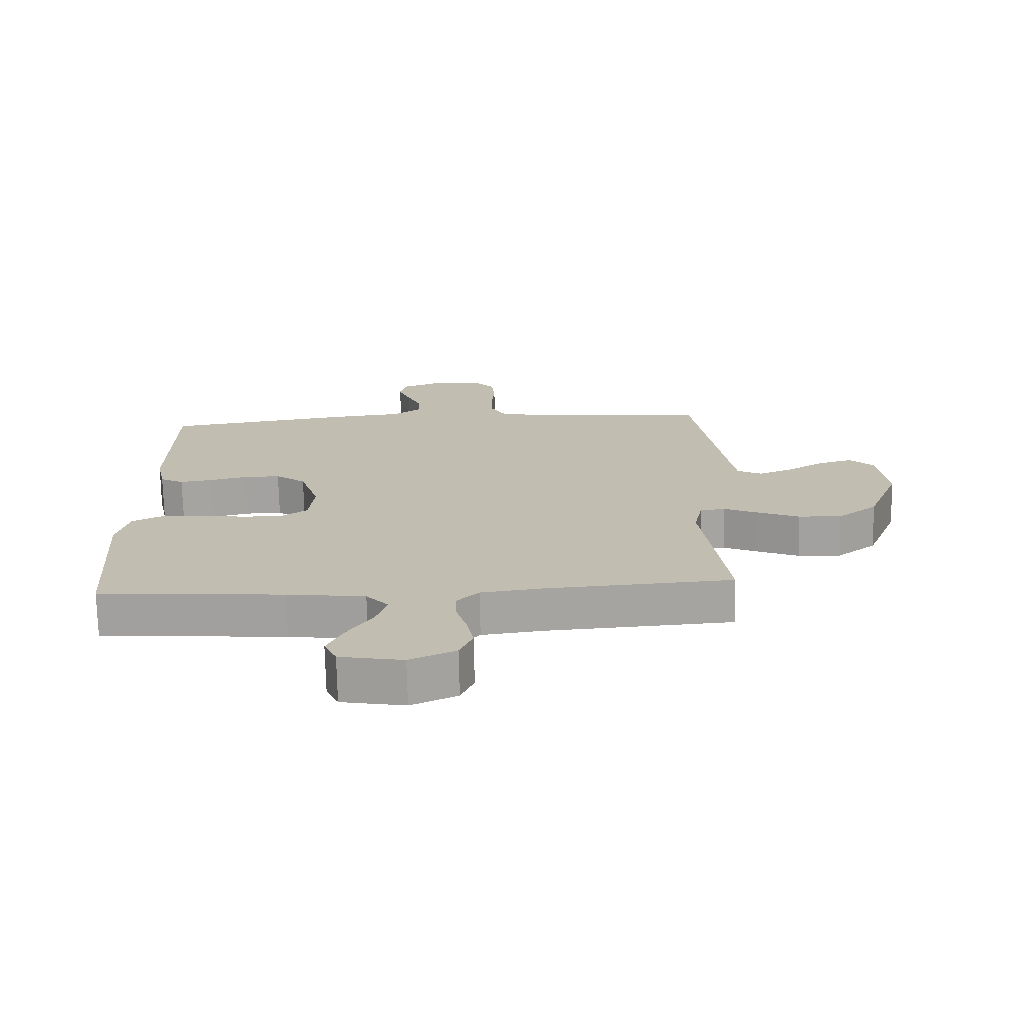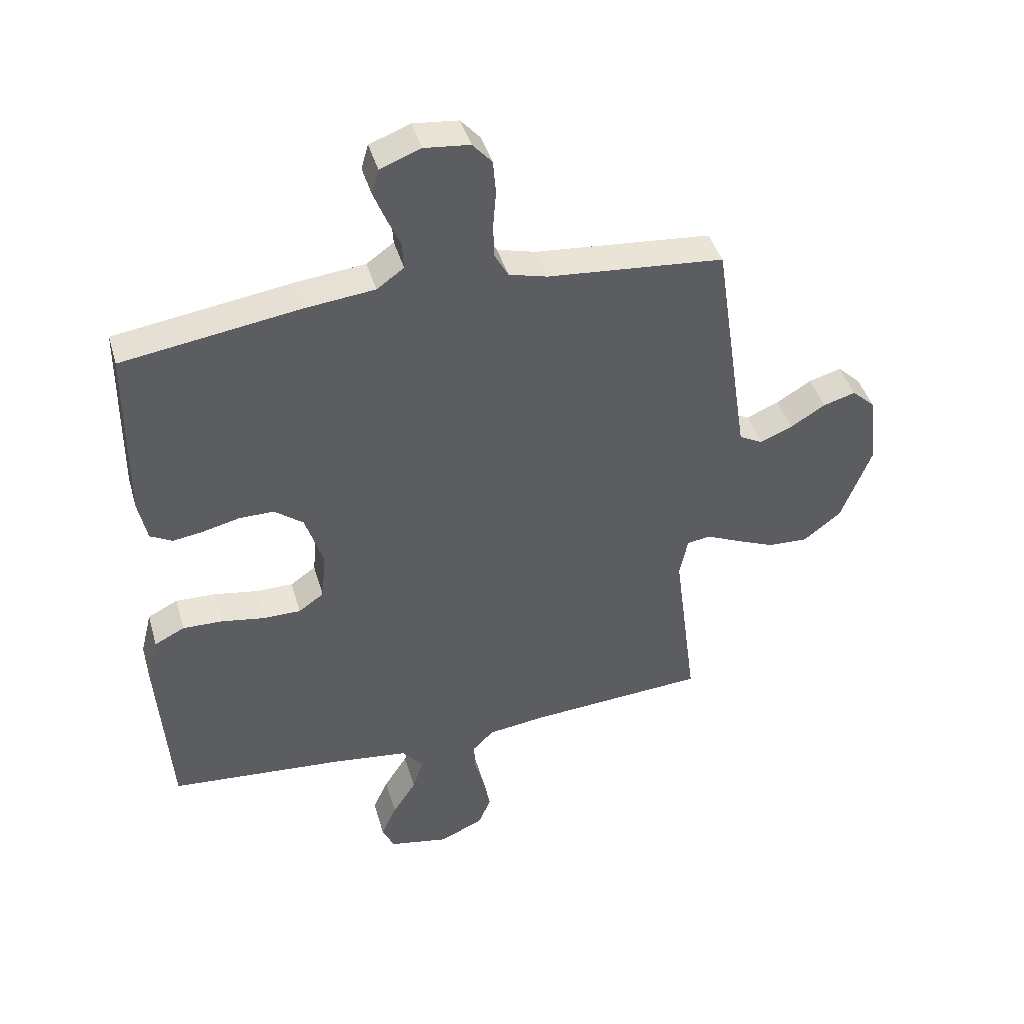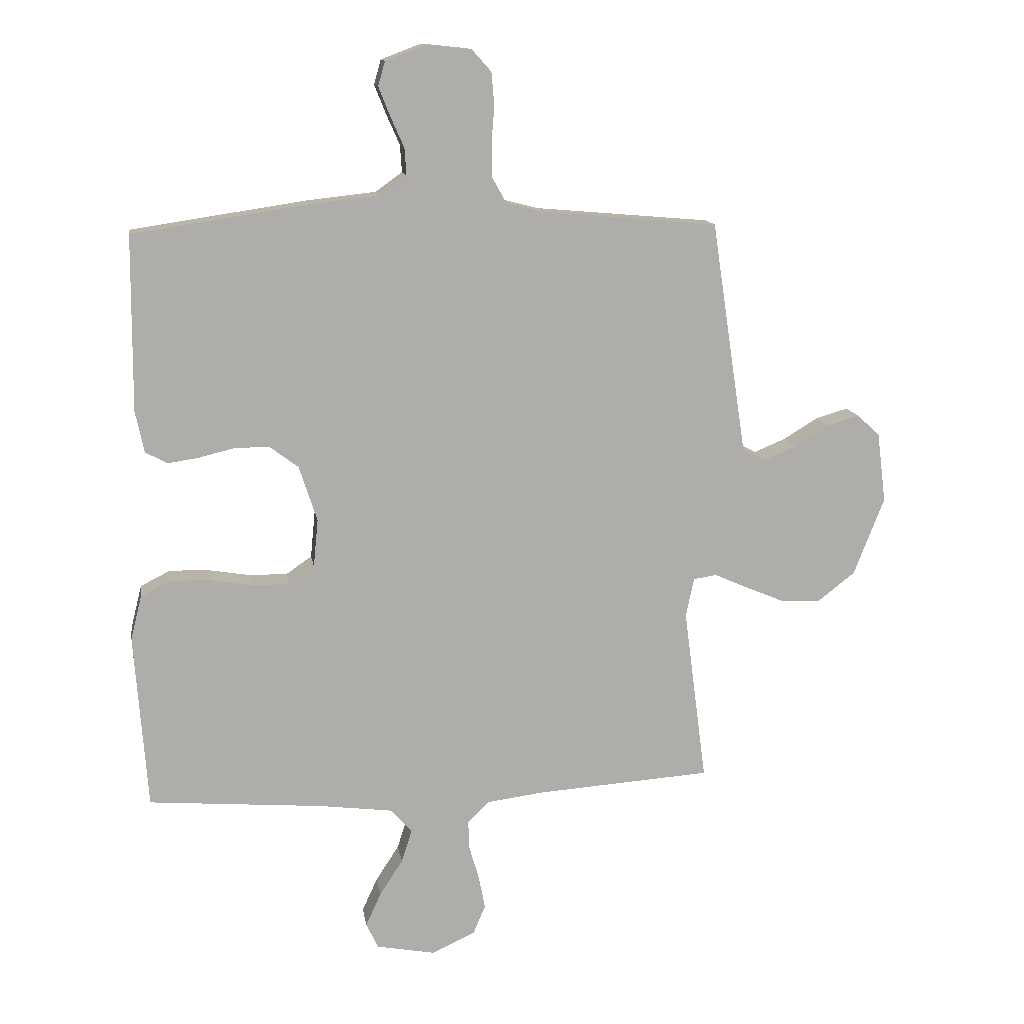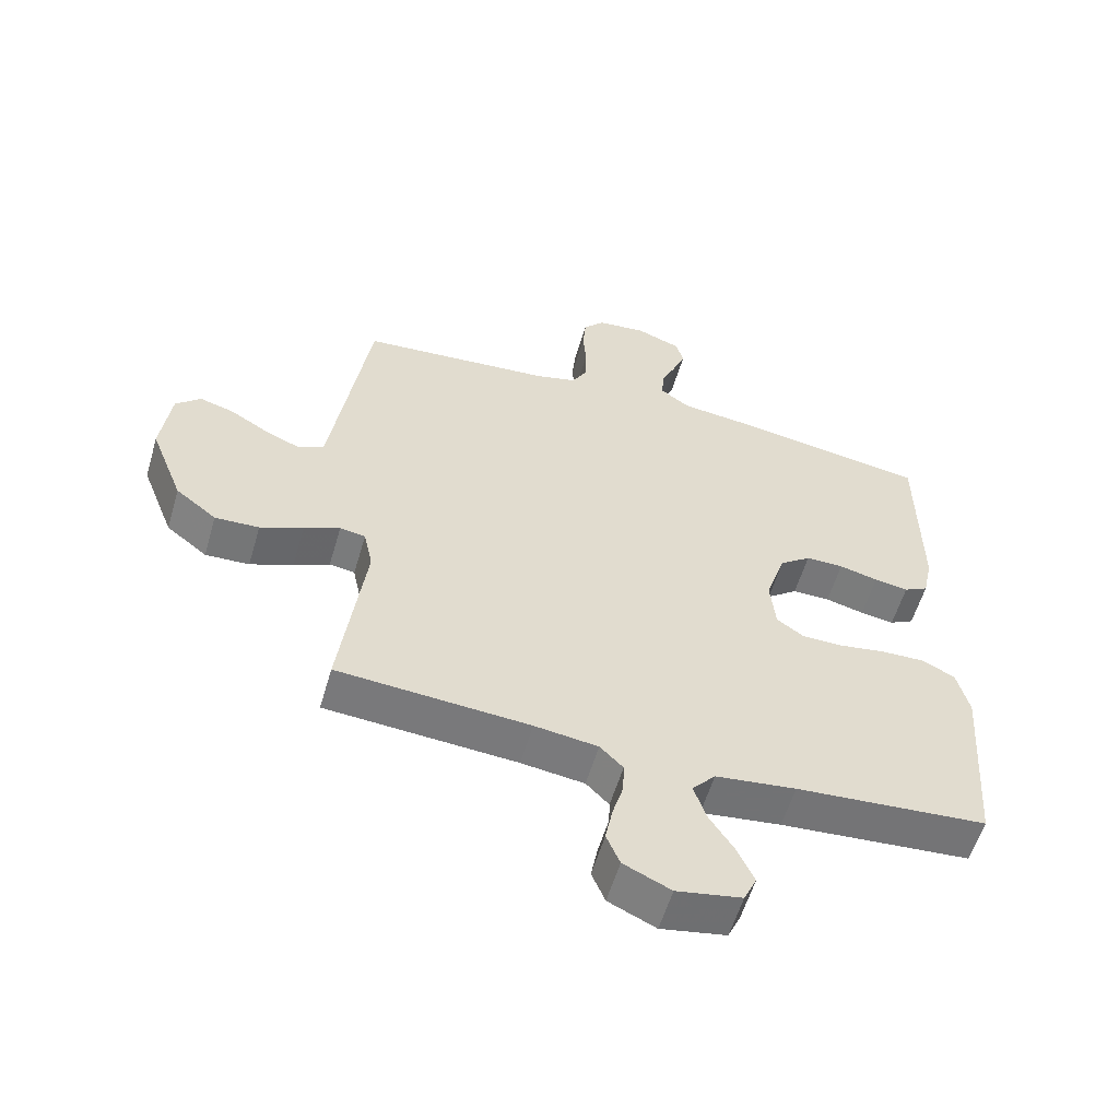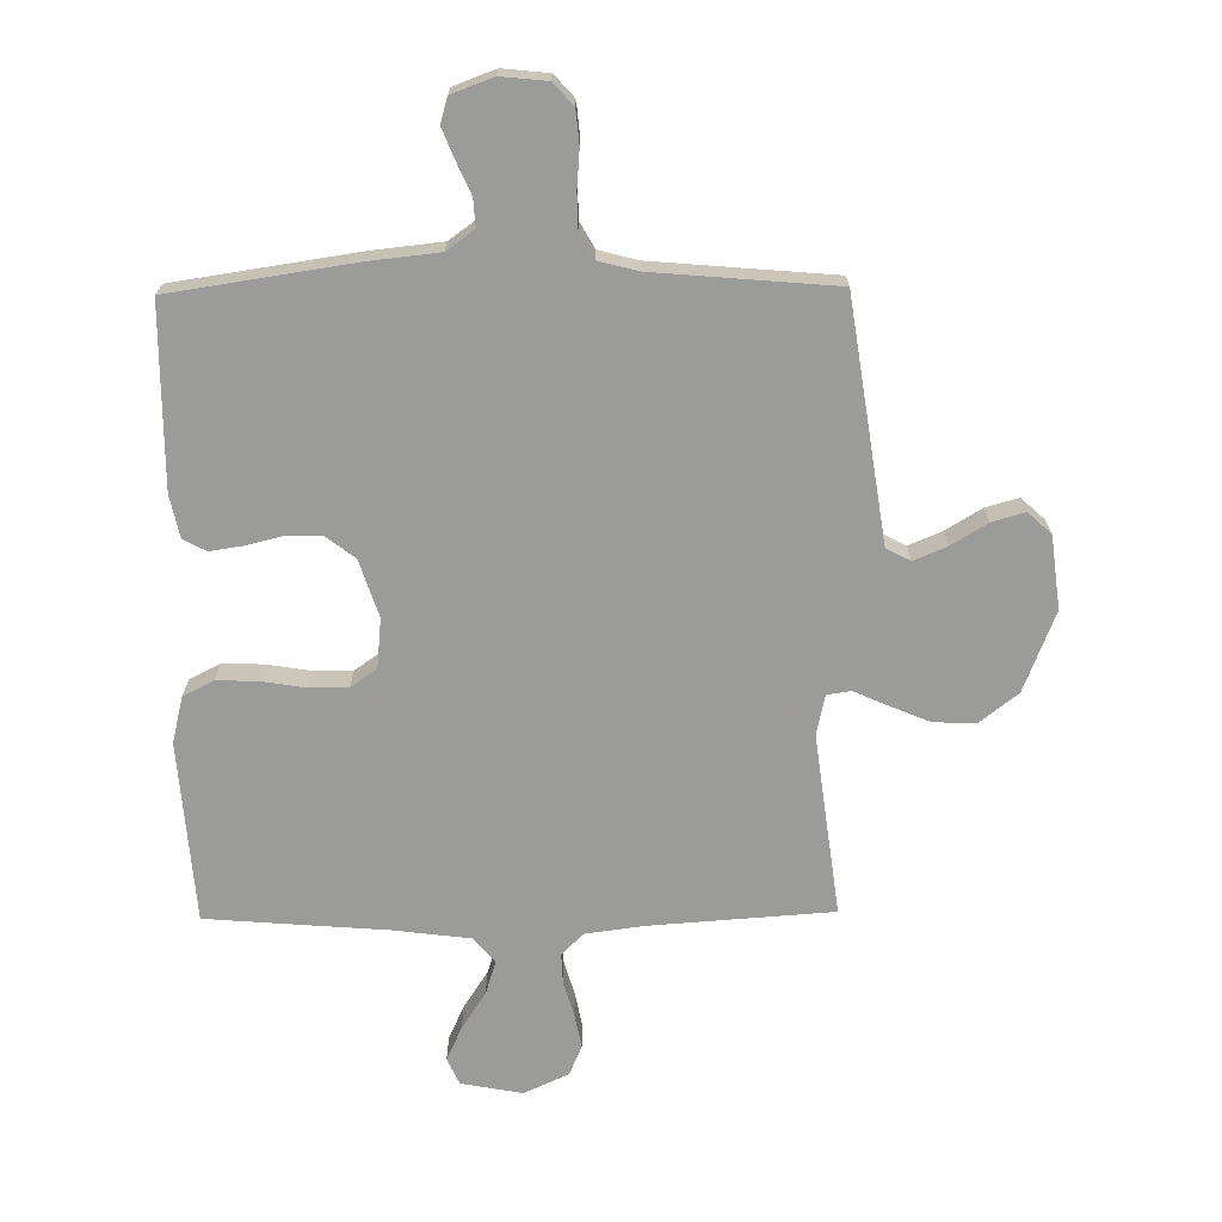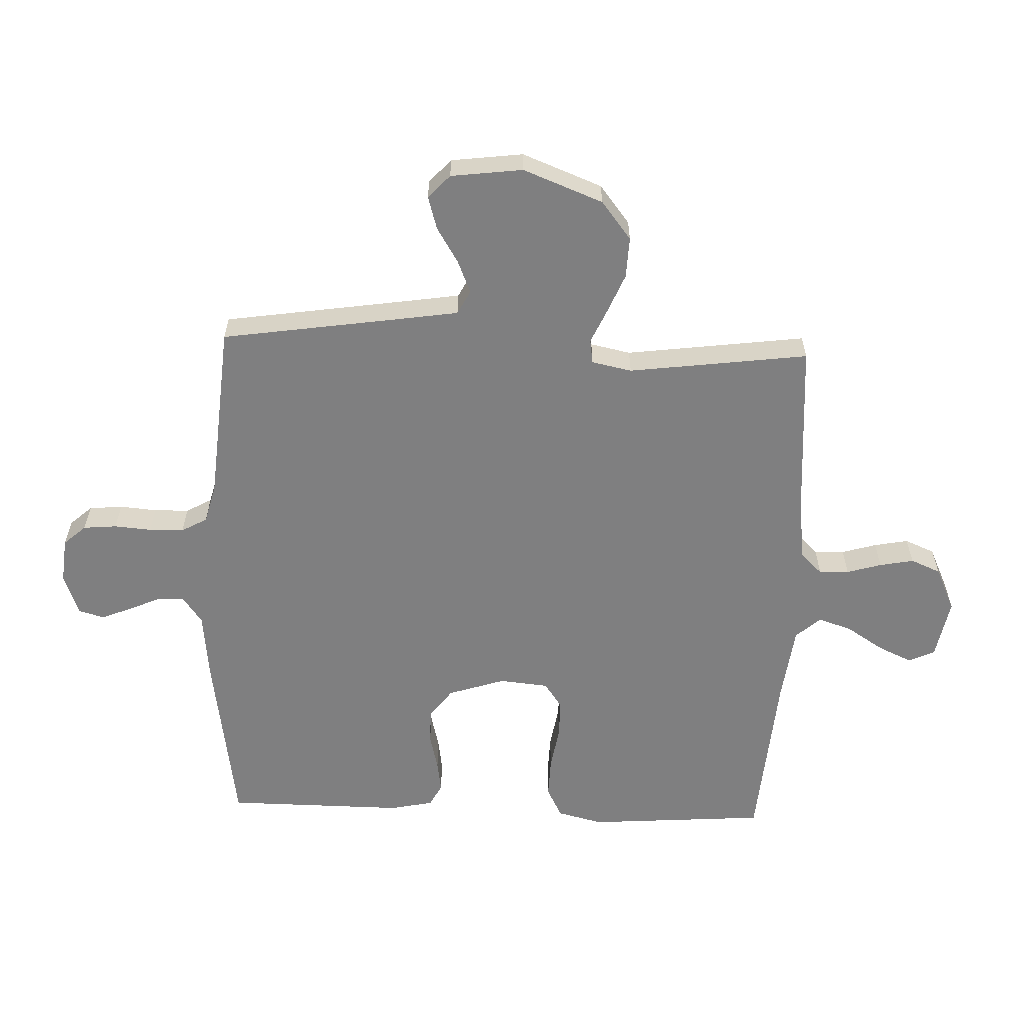
<metadata>
{"format":"obj","ext":"obj","renderer":"f3d","projection":"perspective","resolution":1024,"background":"white","views":[{"elev":-72.7,"azim":1.3,"up":"+Z"},{"elev":42.5,"azim":-15.8,"up":"+Z"},{"elev":13.1,"azim":-8.9,"up":"+Z"},{"elev":-57.2,"azim":163.7,"up":"+Z"},{"elev":-69.6,"azim":0.7,"up":"+Y"},{"elev":-59.7,"azim":87.9,"up":"+Y"}]}
</metadata>
<code>
v -0.5 0.07 -0.5
v -0.522 0.07 -0.2
v -0.503 0.07 -0.124
v -0.452 0.07 -0.098
v -0.384 0.07 -0.1
v -0.311 0.07 -0.112
v -0.247 0.07 -0.112
v -0.204 0.07 -0.082
v -0.196 0.07 0
v -0.227 0.07 0.095
v -0.276 0.07 0.132
v -0.335 0.07 0.132
v -0.396 0.07 0.117
v -0.449 0.07 0.109
v -0.487 0.07 0.129
v -0.502 0.07 0.2
v -0.5 0.07 0.5
v -0.2 0.07 0.545
v -0.081 0.07 0.558
v -0.035 0.07 0.591
v -0.038 0.07 0.637
v -0.061 0.07 0.689
v -0.081 0.07 0.739
v -0.069 0.07 0.781
v 0 0.07 0.807
v 0.077 0.07 0.799
v 0.11 0.07 0.762
v 0.115 0.07 0.706
v 0.11 0.07 0.644
v 0.111 0.07 0.586
v 0.135 0.07 0.543
v 0.2 0.07 0.526
v 0.5 0.07 0.5
v 0.545 0.07 0.2
v 0.56 0.07 0.102
v 0.6 0.07 0.081
v 0.655 0.07 0.104
v 0.714 0.07 0.14
v 0.769 0.07 0.156
v 0.808 0.07 0.12
v 0.823 0.07 0
v 0.771 0.07 -0.133
v 0.707 0.07 -0.183
v 0.638 0.07 -0.18
v 0.571 0.07 -0.152
v 0.515 0.07 -0.127
v 0.475 0.07 -0.133
v 0.461 0.07 -0.2
v 0.5 0.07 -0.5
v 0.2 0.07 -0.521
v 0.101 0.07 -0.534
v 0.065 0.07 -0.57
v 0.067 0.07 -0.62
v 0.084 0.07 -0.678
v 0.095 0.07 -0.735
v 0.074 0.07 -0.785
v 0 0.07 -0.819
v -0.102 0.07 -0.8
v -0.122 0.07 -0.756
v -0.096 0.07 -0.699
v -0.056 0.07 -0.637
v -0.038 0.07 -0.581
v -0.074 0.07 -0.54
v -0.2 0.07 -0.524
v -0.5 0 -0.5
v -0.522 0 -0.2
v -0.503 0 -0.124
v -0.452 0 -0.098
v -0.384 0 -0.1
v -0.311 0 -0.112
v -0.247 0 -0.112
v -0.204 0 -0.082
v -0.196 0 0
v -0.227 0 0.095
v -0.276 0 0.132
v -0.335 0 0.132
v -0.396 0 0.117
v -0.449 0 0.109
v -0.487 0 0.129
v -0.502 0 0.2
v -0.5 0 0.5
v -0.2 0 0.545
v -0.081 0 0.558
v -0.035 0 0.591
v -0.038 0 0.637
v -0.061 0 0.689
v -0.081 0 0.739
v -0.069 0 0.781
v 0 0 0.807
v 0.077 0 0.799
v 0.11 0 0.762
v 0.115 0 0.706
v 0.11 0 0.644
v 0.111 0 0.586
v 0.135 0 0.543
v 0.2 0 0.526
v 0.5 0 0.5
v 0.545 0 0.2
v 0.56 0 0.102
v 0.6 0 0.081
v 0.655 0 0.104
v 0.714 0 0.14
v 0.769 0 0.156
v 0.808 0 0.12
v 0.823 0 0
v 0.771 0 -0.133
v 0.707 0 -0.183
v 0.638 0 -0.18
v 0.571 0 -0.152
v 0.515 0 -0.127
v 0.475 0 -0.133
v 0.461 0 -0.2
v 0.5 0 -0.5
v 0.2 0 -0.521
v 0.101 0 -0.534
v 0.065 0 -0.57
v 0.067 0 -0.62
v 0.084 0 -0.678
v 0.095 0 -0.735
v 0.074 0 -0.785
v 0 0 -0.819
v -0.102 0 -0.8
v -0.122 0 -0.756
v -0.096 0 -0.699
v -0.056 0 -0.637
v -0.038 0 -0.581
v -0.074 0 -0.54
v -0.2 0 -0.524
f 58 59 60 61
f 58 61 62
f 57 58 62
f 56 57 62
f 53 54 55 56
f 53 56 62
f 52 53 62 63
f 48 49 50
f 47 48 50 51
f 43 44 45 46
f 41 42 43 46
f 41 46 47
f 40 41 47
f 37 38 39 40
f 36 37 40 47
f 35 36 47 51
f 32 33 34
f 31 32 34 35
f 26 27 28 29
f 26 29 30
f 25 26 30
f 24 25 30
f 21 22 23 24
f 21 24 30 31
f 16 17 18 19
f 16 19 20
f 15 16 20
f 12 13 14 15
f 12 15 20
f 11 12 20
f 10 11 20
f 9 10 20
f 8 9 20
f 3 4 5 6
f 3 6 7
f 64 1 2 3
f 63 64 3 7
f 20 21 31 35
f 8 20 35 51
f 51 52 63
f 7 8 51 63
f 125 124 123 122
f 126 125 122
f 126 122 121
f 126 121 120
f 120 119 118 117
f 126 120 117
f 127 126 117 116
f 114 113 112
f 115 114 112 111
f 110 109 108 107
f 110 107 106 105
f 111 110 105
f 111 105 104
f 104 103 102 101
f 111 104 101 100
f 115 111 100 99
f 98 97 96
f 99 98 96 95
f 93 92 91 90
f 94 93 90
f 94 90 89
f 94 89 88
f 88 87 86 85
f 95 94 88 85
f 83 82 81 80
f 84 83 80
f 84 80 79
f 79 78 77 76
f 84 79 76
f 84 76 75
f 84 75 74
f 84 74 73
f 84 73 72
f 70 69 68 67
f 71 70 67
f 67 66 65 128
f 71 67 128 127
f 99 95 85 84
f 115 99 84 72
f 127 116 115
f 127 115 72 71
f 1 65 66 2
f 2 66 67 3
f 3 67 68 4
f 4 68 69 5
f 5 69 70 6
f 6 70 71 7
f 7 71 72 8
f 8 72 73 9
f 9 73 74 10
f 10 74 75 11
f 11 75 76 12
f 12 76 77 13
f 13 77 78 14
f 14 78 79 15
f 15 79 80 16
f 16 80 81 17
f 17 81 82 18
f 18 82 83 19
f 19 83 84 20
f 20 84 85 21
f 21 85 86 22
f 22 86 87 23
f 23 87 88 24
f 24 88 89 25
f 25 89 90 26
f 26 90 91 27
f 27 91 92 28
f 28 92 93 29
f 29 93 94 30
f 30 94 95 31
f 31 95 96 32
f 32 96 97 33
f 33 97 98 34
f 34 98 99 35
f 35 99 100 36
f 36 100 101 37
f 37 101 102 38
f 38 102 103 39
f 39 103 104 40
f 40 104 105 41
f 41 105 106 42
f 42 106 107 43
f 43 107 108 44
f 44 108 109 45
f 45 109 110 46
f 46 110 111 47
f 47 111 112 48
f 48 112 113 49
f 49 113 114 50
f 50 114 115 51
f 51 115 116 52
f 52 116 117 53
f 53 117 118 54
f 54 118 119 55
f 55 119 120 56
f 56 120 121 57
f 57 121 122 58
f 58 122 123 59
f 59 123 124 60
f 60 124 125 61
f 61 125 126 62
f 62 126 127 63
f 63 127 128 64
f 64 128 65 1

</code>
